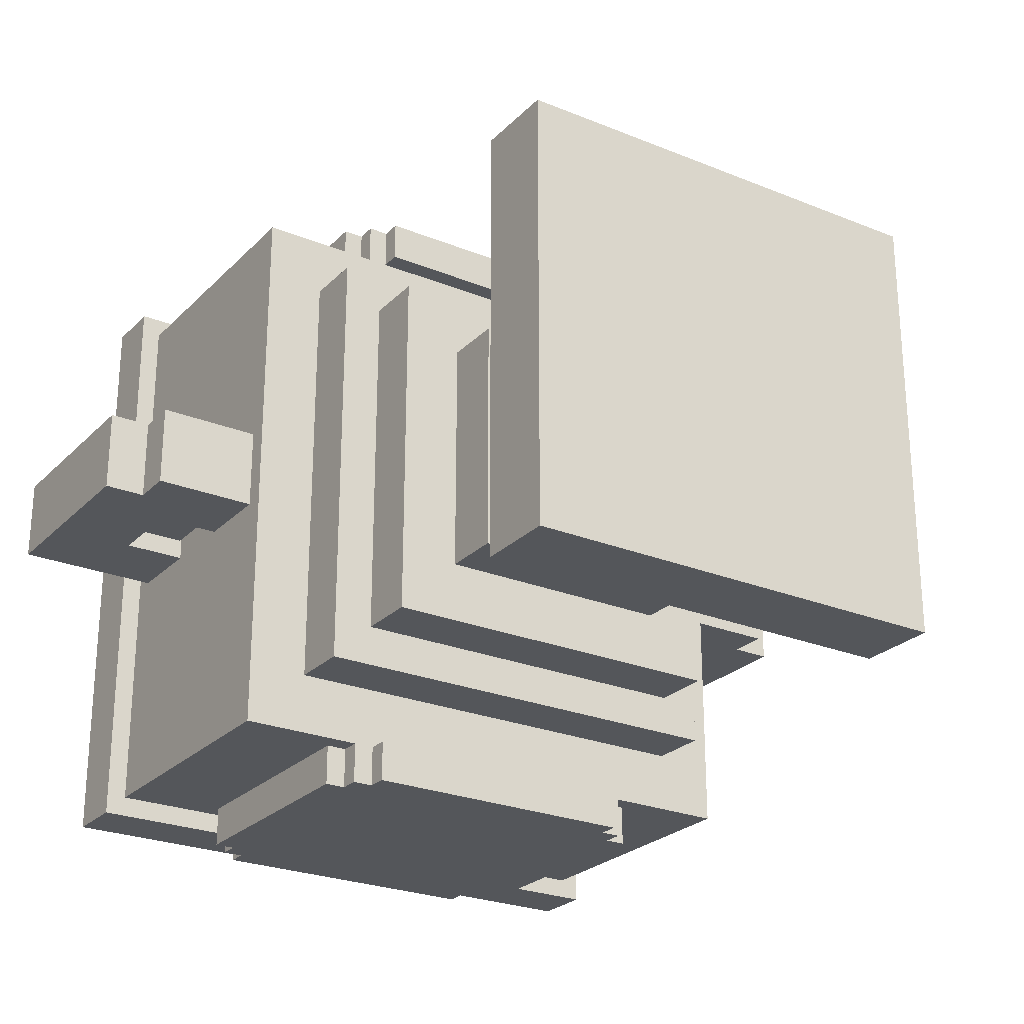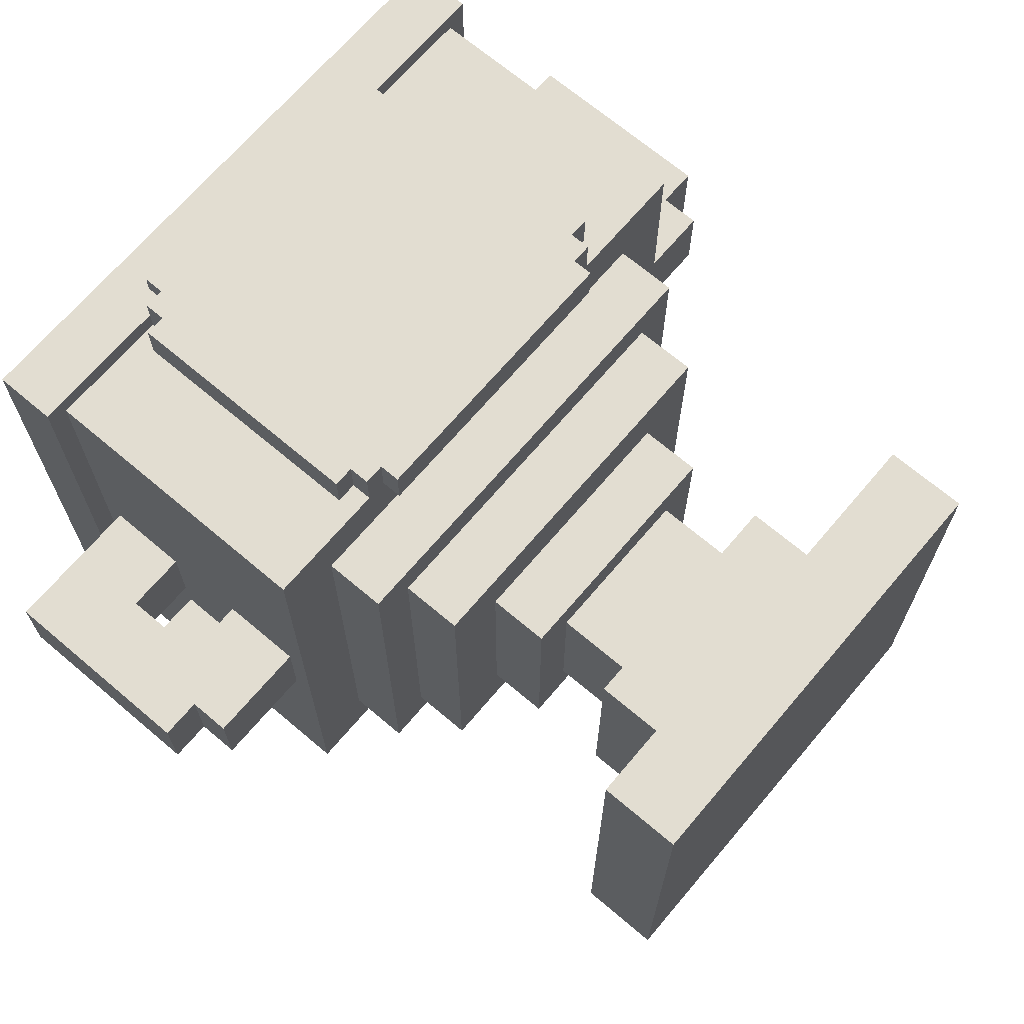
<metadata>
{"format":"obj","ext":"obj","renderer":"f3d","projection":"perspective","resolution":1024,"background":"white","views":[{"elev":-25.3,"azim":146.8,"up":"+Y"},{"elev":68.5,"azim":130.3,"up":"+Y"}]}
</metadata>
<code>
g cup2
v -0.875 -0.875 0.4374
v -0.875 -0.875 -0.4376
v -0.875 0.875 -0.4376
v -0.875 0.875 0.4374
v 0.75 0.75 0.4374
v 0.75 -0.75 0.4374
v 0.75 -0.75 -0.3126
v 0.75 0.75 -0.3126
v 0.9375 0.125 -9e-05
v 0.9375 -0.125 -9e-05
v 0.9375 -0.125 -0.1251
v 0.9375 0.125 -0.1251
v -0.6875 -0.6875 -0.4376
v -0.6875 -0.6875 -0.6251
v -0.6875 0.6875 -0.6251
v -0.6875 0.6875 -0.4376
v 1.062 -0.125 0.1249
v 1.062 -0.125 -9e-05
v 1.062 0.125 -9e-05
v 1.062 0.125 0.1249
v -0.5625 0.5625 -0.6251
v -0.5625 -0.5625 -0.6251
v -0.5625 -0.5625 -0.8126
v -0.5625 0.5625 -0.8126
v -0.375 -0.375 -0.8126
v -0.375 -0.375 -1
v -0.375 0.375 -1
v -0.375 0.375 -0.8126
v -0.25 -0.25 -1
v -0.25 -0.25 -1.25
v -0.25 0.25 -1.25
v -0.25 0.25 -1
v -0.6875 -0.6875 -1.5
v -0.6875 -0.6875 -1.75
v -0.6875 0.6875 -1.75
v -0.6875 0.6875 -1.5
v -0.375 -0.375 -1.25
v -0.375 -0.375 -1.5
v -0.375 0.375 -1.5
v -0.375 0.375 -1.25
v -0.75 -0.75 0.4374
v -0.75 0.75 0.4374
v -0.75 0.75 -0.3126
v -0.75 -0.75 -0.3126
v 0.875 -0.875 -0.4376
v 0.875 -0.875 0.4374
v 0.875 0.875 0.4374
v 0.875 0.875 -0.4376
v 1.188 -0.125 -0.3751
v 1.188 -0.125 -0.2501
v 1.188 0.125 -0.2501
v 1.188 0.125 -0.3751
v 1.312 -0.125 -0.2501
v 1.312 -0.125 0.3749
v 1.312 0.125 0.3749
v 1.312 0.125 -0.2501
v 0.6875 -0.6875 -0.6251
v 0.6875 -0.6875 -0.4376
v 0.6875 0.6875 -0.4376
v 0.6875 0.6875 -0.6251
v 0.5625 -0.5625 -0.6251
v 0.5625 0.5625 -0.6251
v 0.5625 0.5625 -0.8126
v 0.5625 -0.5625 -0.8126
v 0.375 -0.375 -1
v 0.375 -0.375 -0.8126
v 0.375 0.375 -0.8126
v 0.375 0.375 -1
v 0.25 -0.25 -1.25
v 0.25 -0.25 -1
v 0.25 0.25 -1
v 0.25 0.25 -1.25
v 0.375 -0.375 -1.5
v 0.375 -0.375 -1.25
v 0.375 0.375 -1.25
v 0.375 0.375 -1.5
v 0.6875 -0.6875 -1.75
v 0.6875 -0.6875 -1.5
v 0.6875 0.6875 -1.5
v 0.6875 0.6875 -1.75
v 0.6875 -0.6875 -1.75
v -0.6875 -0.6875 -1.75
v -0.6875 -0.6875 -1.5
v 0.6875 -0.6875 -1.5
v 1.188 -0.125 -0.3751
v 0.875 -0.125 -0.3751
v 0.875 -0.125 -0.1251
v 0.9375 -0.125 -0.1251
v 0.9375 -0.125 -9e-05
v 1.062 -0.125 -9e-05
v 1.188 -0.125 -0.2501
v 1.062 -0.125 0.1249
v 1.312 -0.125 0.3749
v 0.875 -0.125 0.1249
v 0.875 -0.125 0.3749
v 1.312 -0.125 -0.2501
v 0.875 -0.875 -0.4376
v -0.875 -0.875 -0.4376
v -0.875 -0.875 0.4374
v 0.875 -0.875 0.4374
v 0.6875 -0.6875 -0.6251
v -0.6875 -0.6875 -0.6251
v -0.6875 -0.6875 -0.4376
v 0.6875 -0.6875 -0.4376
v 0.5625 -0.5625 -0.6251
v 0.5625 -0.5625 -0.8126
v -0.5625 -0.5625 -0.8126
v -0.5625 -0.5625 -0.6251
v 0.375 -0.375 -1
v -0.375 -0.375 -1
v -0.375 -0.375 -0.8126
v 0.375 -0.375 -0.8126
v 0.375 -0.375 -1.5
v -0.375 -0.375 -1.5
v -0.375 -0.375 -1.25
v 0.375 -0.375 -1.25
v 0.25 -0.25 -1.25
v -0.25 -0.25 -1.25
v -0.25 -0.25 -1
v 0.25 -0.25 -1
v 0.75 0.75 0.4374
v 0.75 0.75 -0.3126
v -0.75 0.75 -0.3126
v -0.75 0.75 0.4374
v 0.875 0.125 -0.3751
v 1.188 0.125 -0.3751
v 0.9375 0.125 -0.1251
v 0.875 0.125 -0.1251
v 0.9375 0.125 -9e-05
v 1.062 0.125 -9e-05
v 1.062 0.125 0.1249
v 1.188 0.125 -0.2501
v 1.312 0.125 0.3749
v 0.875 0.125 0.3749
v 0.875 0.125 0.1249
v 1.312 0.125 -0.2501
v -0.6875 0.6875 -1.75
v 0.6875 0.6875 -1.75
v 0.6875 0.6875 -1.5
v -0.6875 0.6875 -1.5
v -0.75 -0.75 -0.3126
v 0.75 -0.75 -0.3126
v 0.75 -0.75 0.4374
v -0.75 -0.75 0.4374
v 0.25 0.25 -1.25
v 0.25 0.25 -1
v -0.25 0.25 -1
v -0.25 0.25 -1.25
v -0.375 0.375 -1
v 0.375 0.375 -1
v 0.375 0.375 -0.8126
v -0.375 0.375 -0.8126
v -0.375 0.375 -1.5
v 0.375 0.375 -1.5
v 0.375 0.375 -1.25
v -0.375 0.375 -1.25
v 0.5625 0.5625 -0.8126
v 0.5625 0.5625 -0.6251
v -0.5625 0.5625 -0.6251
v -0.5625 0.5625 -0.8126
v -0.6875 0.6875 -0.6251
v 0.6875 0.6875 -0.6251
v 0.6875 0.6875 -0.4376
v -0.6875 0.6875 -0.4376
v -0.875 0.875 -0.4376
v 0.875 0.875 -0.4376
v 0.875 0.875 0.4374
v -0.875 0.875 0.4374
v -0.6875 0.6875 -1.75
v -0.6875 -0.6875 -1.75
v 0.6875 -0.6875 -1.75
v 0.6875 0.6875 -1.75
v 0.375 0.375 -1
v -0.375 0.375 -1
v -0.375 -0.375 -1
v 0.375 -0.375 -1
v -0.5625 0.5625 -0.8126
v -0.5625 -0.5625 -0.8126
v 0.5625 -0.5625 -0.8126
v 0.5625 0.5625 -0.8126
v -0.6875 0.6875 -0.6251
v -0.6875 -0.6875 -0.6251
v 0.6875 -0.6875 -0.6251
v 0.6875 0.6875 -0.6251
v -0.875 0.875 -0.4376
v -0.875 -0.875 -0.4376
v 0.875 -0.875 -0.4376
v 0.875 0.875 -0.4376
v 0.875 0.125 -0.3751
v 0.875 -0.125 -0.3751
v 1.188 -0.125 -0.3751
v 1.188 0.125 -0.3751
v 1.312 0.125 -0.2501
v 1.188 0.125 -0.2501
v 1.188 -0.125 -0.2501
v 1.312 -0.125 -0.2501
v 0.875 0.125 0.1249
v 0.875 -0.125 0.1249
v 1.062 -0.125 0.1249
v 1.062 0.125 0.1249
v -0.6875 0.6875 -1.5
v 0.6875 0.6875 -1.5
v 0.6875 -0.6875 -1.5
v -0.6875 -0.6875 -1.5
v -0.375 -0.375 -1.25
v -0.375 0.375 -1.25
v 0.375 0.375 -1.25
v 0.375 -0.375 -1.25
v -0.75 -0.75 -0.3126
v -0.75 0.75 -0.3126
v 0.75 0.75 -0.3126
v 0.75 -0.75 -0.3126
v 0.875 -0.125 -0.1251
v 0.875 0.125 -0.1251
v 0.9375 0.125 -0.1251
v 0.9375 -0.125 -0.1251
v 0.9375 -0.125 -9e-05
v 0.9375 0.125 -9e-05
v 1.062 0.125 -9e-05
v 1.062 -0.125 -9e-05
v 0.875 -0.125 0.3749
v 0.875 0.125 0.3749
v 1.312 0.125 0.3749
v 1.312 -0.125 0.3749
v -0.9375 -0.9375 0.6249
v -0.6875 -0.6875 0.6249
v 0.6875 -0.6875 0.6249
v 0.9375 -0.9375 0.6249
v -0.9375 -0.9375 0.6249
v -0.9375 0.9375 0.6249
v -0.6875 0.6875 0.6249
v -0.6875 -0.6875 0.6249
v 0.9375 -0.9375 0.6249
v 0.6875 -0.6875 0.6249
v 0.6875 0.6875 0.6249
v 0.9375 0.9375 0.6249
v -0.9375 0.9375 0.6249
v 0.9375 0.9375 0.6249
v 0.6875 0.6875 0.6249
v -0.6875 0.6875 0.6249
v -0.9375 -0.9375 0.6249
v -0.9375 -0.9375 0.4374
v -0.9375 0.9375 0.4374
v -0.9375 0.9375 0.6249
v 0.9375 -0.9375 0.6249
v 0.9375 0.9375 0.6249
v 0.9375 0.9375 0.4374
v 0.9375 -0.9375 0.4374
v 0.9375 -0.9375 0.4374
v -0.9375 -0.9375 0.4374
v -0.9375 -0.9375 0.6249
v 0.9375 -0.9375 0.6249
v -0.9375 0.9375 0.4374
v 0.9375 0.9375 0.4374
v 0.9375 0.9375 0.6249
v -0.9375 0.9375 0.6249
v 0.6875 -0.6875 0.6249
v 0.6875 -0.6875 0.4374
v 0.6875 0.6875 0.4374
v 0.6875 0.6875 0.6249
v -0.6875 -0.6875 0.4374
v -0.6875 -0.6875 0.6249
v -0.6875 0.6875 0.6249
v -0.6875 0.6875 0.4374
v 0.6875 0.6875 0.4374
v -0.6875 0.6875 0.4374
v -0.6875 0.6875 0.6249
v 0.6875 0.6875 0.6249
v -0.6875 -0.6875 0.4374
v 0.6875 -0.6875 0.4374
v 0.6875 -0.6875 0.6249
v -0.6875 -0.6875 0.6249
v -0.9375 -0.9375 0.4374
v 0.9375 -0.9375 0.4374
v 0.6875 -0.6875 0.4374
v -0.6875 -0.6875 0.4374
v -0.9375 -0.9375 0.4374
v -0.6875 -0.6875 0.4374
v -0.6875 0.6875 0.4374
v -0.9375 0.9375 0.4374
v 0.9375 -0.9375 0.4374
v 0.9375 0.9375 0.4374
v 0.6875 0.6875 0.4374
v 0.6875 -0.6875 0.4374
v -0.9375 0.9375 0.4374
v -0.6875 0.6875 0.4374
v 0.6875 0.6875 0.4374
v 0.9375 0.9375 0.4374
v -0.5625 -0.875 0.3749
v -0.5625 -1 0.3749
v -0.5625 -1 -0.3751
v -0.5625 -0.875 -0.3751
v -0.5 -1 -0.3751
v -0.5 -1 -0.4376
v -0.5 -0.875 -0.4376
v -0.5 -0.875 -0.3751
v -0.5 -0.875 0.4374
v -0.5 -1 0.4374
v -0.5 -1 0.3749
v -0.5 -0.875 0.3749
v -0.4375 -0.875 -0.4376
v -0.4375 -1 -0.4376
v -0.4375 -1 -0.5001
v -0.4375 -0.875 -0.5001
v -0.4375 -0.875 0.4999
v -0.4375 -1 0.4999
v -0.4375 -1 0.4374
v -0.4375 -0.875 0.4374
v 0.4375 -0.875 -0.5001
v 0.4375 -1 -0.5001
v 0.4375 -1 -0.4376
v 0.4375 -0.875 -0.4376
v 0.4375 -0.875 0.4374
v 0.4375 -1 0.4374
v 0.4375 -1 0.4999
v 0.4375 -0.875 0.4999
v 0.5 -0.875 -0.3751
v 0.5 -0.875 -0.4376
v 0.5 -1 -0.4376
v 0.5 -1 -0.3751
v 0.5 -0.875 0.3749
v 0.5 -1 0.3749
v 0.5 -1 0.4374
v 0.5 -0.875 0.4374
v 0.5625 -0.875 -0.3751
v 0.5625 -1 -0.3751
v 0.5625 -1 0.3749
v 0.5625 -0.875 0.3749
v 0.4375 -0.875 -0.5001
v 0.4375 -0.875 -0.4376
v -0.4375 -0.875 -0.4376
v -0.4375 -0.875 -0.5001
v -0.5 -1 -0.3751
v -0.5625 -1 -0.3751
v -0.5625 -1 0.3749
v -0.5 -1 0.3749
v -0.4375 -1 -0.4376
v -0.5 -1 -0.4376
v -0.5 -1 0.4374
v -0.4375 -1 0.4374
v 0.4375 -1 -0.5001
v -0.4375 -1 -0.5001
v -0.4375 -1 0.4999
v 0.4375 -1 -0.4376
v 0.4375 -1 0.4374
v 0.4375 -1 0.4999
v 0.5 -1 -0.3751
v 0.5 -1 -0.4376
v 0.5 -1 0.3749
v 0.5 -1 0.4374
v 0.5625 -1 -0.3751
v 0.5625 -1 0.3749
v 0.4375 -1 -0.5001
v 0.4375 -0.875 -0.5001
v -0.4375 -0.875 -0.5001
v -0.4375 -1 -0.5001
v -0.4375 -1 -0.4376
v -0.4375 -0.875 -0.4376
v -0.5 -0.875 -0.4376
v -0.5 -1 -0.4376
v 0.4375 -1 -0.4376
v 0.5 -1 -0.4376
v 0.5 -0.875 -0.4376
v 0.4375 -0.875 -0.4376
v -0.5625 -1 -0.3751
v -0.5 -1 -0.3751
v -0.5 -0.875 -0.3751
v -0.5625 -0.875 -0.3751
v 0.5 -1 -0.3751
v 0.5625 -1 -0.3751
v 0.5625 -0.875 -0.3751
v 0.5 -0.875 -0.3751
v -0.5625 -0.875 0.3749
v -0.5 -0.875 0.3749
v -0.5 -1 0.3749
v -0.5625 -1 0.3749
v 0.5 -1 0.3749
v 0.5 -0.875 0.3749
v 0.5625 -0.875 0.3749
v 0.5625 -1 0.3749
v -0.5 -0.875 0.4374
v -0.4375 -0.875 0.4374
v -0.4375 -1 0.4374
v -0.5 -1 0.4374
v 0.4375 -1 0.4374
v 0.4375 -0.875 0.4374
v 0.5 -0.875 0.4374
v 0.5 -1 0.4374
v -0.4375 -0.875 0.4999
v 0.4375 -0.875 0.4999
v 0.4375 -1 0.4999
v -0.4375 -1 0.4999
v -0.9375 0.125 -9e-05
v -0.9375 0.125 -0.1251
v -0.9375 -0.125 -0.1251
v -0.9375 -0.125 -9e-05
v -1.062 -0.125 0.1249
v -1.062 0.125 0.1249
v -1.062 0.125 -9e-05
v -1.062 -0.125 -9e-05
v -1.188 -0.125 -0.3751
v -1.188 0.125 -0.3751
v -1.188 0.125 -0.2501
v -1.188 -0.125 -0.2501
v -1.312 -0.125 -0.2501
v -1.312 0.125 -0.2501
v -1.312 0.125 0.3749
v -1.312 -0.125 0.3749
v -1.188 -0.125 -0.3751
v -0.9375 -0.125 -0.1251
v -0.875 -0.125 -0.1251
v -0.875 -0.125 -0.3751
v -0.9375 -0.125 -9e-05
v -1.062 -0.125 -9e-05
v -1.188 -0.125 -0.2501
v -1.062 -0.125 0.1249
v -1.312 -0.125 0.3749
v -0.875 -0.125 0.1249
v -0.875 -0.125 0.3749
v -1.312 -0.125 -0.2501
v -0.875 0.125 -0.3751
v -0.875 0.125 -0.1251
v -0.9375 0.125 -0.1251
v -1.188 0.125 -0.3751
v -0.9375 0.125 -9e-05
v -1.062 0.125 -9e-05
v -1.062 0.125 0.1249
v -1.188 0.125 -0.2501
v -1.312 0.125 0.3749
v -0.875 0.125 0.3749
v -0.875 0.125 0.1249
v -1.312 0.125 -0.2501
v -0.875 0.125 -0.3751
v -1.188 0.125 -0.3751
v -1.188 -0.125 -0.3751
v -0.875 -0.125 -0.3751
v -1.312 0.125 -0.2501
v -1.312 -0.125 -0.2501
v -1.188 -0.125 -0.2501
v -1.188 0.125 -0.2501
v -0.875 0.125 0.1249
v -1.062 0.125 0.1249
v -1.062 -0.125 0.1249
v -0.875 -0.125 0.1249
v -0.875 -0.125 -0.1251
v -0.9375 -0.125 -0.1251
v -0.9375 0.125 -0.1251
v -0.875 0.125 -0.1251
v -0.9375 -0.125 -9e-05
v -1.062 -0.125 -9e-05
v -1.062 0.125 -9e-05
v -0.9375 0.125 -9e-05
v -0.875 -0.125 0.3749
v -1.312 -0.125 0.3749
v -1.312 0.125 0.3749
v -0.875 0.125 0.3749
v 0.5625 0.875 0.3749
v 0.5625 1 0.3749
v 0.5625 1 -0.3751
v 0.5625 0.875 -0.3751
v 0.5 1 -0.3751
v 0.5 1 -0.4376
v 0.5 0.875 -0.4376
v 0.5 0.875 -0.3751
v 0.5 0.875 0.4374
v 0.5 1 0.4374
v 0.5 1 0.3749
v 0.5 0.875 0.3749
v 0.4375 0.875 -0.4376
v 0.4375 1 -0.4376
v 0.4375 1 -0.5001
v 0.4375 0.875 -0.5001
v 0.4375 0.875 0.4999
v 0.4375 1 0.4999
v 0.4375 1 0.4374
v 0.4375 0.875 0.4374
v -0.4375 0.875 -0.5001
v -0.4375 1 -0.5001
v -0.4375 1 -0.4376
v -0.4375 0.875 -0.4376
v -0.4375 0.875 0.4374
v -0.4375 1 0.4374
v -0.4375 1 0.4999
v -0.4375 0.875 0.4999
v -0.5 0.875 -0.3751
v -0.5 0.875 -0.4376
v -0.5 1 -0.4376
v -0.5 1 -0.3751
v -0.5 0.875 0.3749
v -0.5 1 0.3749
v -0.5 1 0.4374
v -0.5 0.875 0.4374
v -0.5625 0.875 -0.3751
v -0.5625 1 -0.3751
v -0.5625 1 0.3749
v -0.5625 0.875 0.3749
v -0.4375 0.875 -0.5001
v -0.4375 0.875 -0.4376
v 0.4375 0.875 -0.4376
v 0.4375 0.875 -0.5001
v 0.5 1 -0.3751
v 0.5625 1 -0.3751
v 0.5625 1 0.3749
v 0.5 1 0.3749
v 0.4375 1 -0.4376
v 0.5 1 -0.4376
v 0.5 1 0.4374
v 0.4375 1 0.4374
v -0.4375 1 -0.5001
v 0.4375 1 -0.5001
v 0.4375 1 0.4999
v -0.4375 1 -0.4376
v -0.4375 1 0.4374
v -0.4375 1 0.4999
v -0.5 1 -0.3751
v -0.5 1 -0.4376
v -0.5 1 0.3749
v -0.5 1 0.4374
v -0.5625 1 -0.3751
v -0.5625 1 0.3749
v -0.4375 1 -0.5001
v -0.4375 0.875 -0.5001
v 0.4375 0.875 -0.5001
v 0.4375 1 -0.5001
v 0.4375 1 -0.4376
v 0.4375 0.875 -0.4376
v 0.5 0.875 -0.4376
v 0.5 1 -0.4376
v -0.4375 1 -0.4376
v -0.5 1 -0.4376
v -0.5 0.875 -0.4376
v -0.4375 0.875 -0.4376
v 0.5625 1 -0.3751
v 0.5 1 -0.3751
v 0.5 0.875 -0.3751
v 0.5625 0.875 -0.3751
v -0.5 1 -0.3751
v -0.5625 1 -0.3751
v -0.5625 0.875 -0.3751
v -0.5 0.875 -0.3751
v 0.5625 0.875 0.3749
v 0.5 0.875 0.3749
v 0.5 1 0.3749
v 0.5625 1 0.3749
v -0.5 1 0.3749
v -0.5 0.875 0.3749
v -0.5625 0.875 0.3749
v -0.5625 1 0.3749
v 0.5 0.875 0.4374
v 0.4375 0.875 0.4374
v 0.4375 1 0.4374
v 0.5 1 0.4374
v -0.4375 1 0.4374
v -0.4375 0.875 0.4374
v -0.5 0.875 0.4374
v -0.5 1 0.4374
v 0.4375 0.875 0.4999
v -0.4375 0.875 0.4999
v -0.4375 1 0.4999
v 0.4375 1 0.4999
g cup2_0
f -558 -559 -560
f -557 -558 -560
f -554 -555 -556
f -553 -554 -556
f -550 -551 -552
f -549 -550 -552
f -546 -547 -548
f -545 -546 -548
f -542 -543 -544
f -541 -542 -544
f -538 -539 -540
f -537 -538 -540
f -534 -535 -536
f -533 -534 -536
f -530 -531 -532
f -529 -530 -532
f -526 -527 -528
f -525 -526 -528
f -522 -523 -524
f -521 -522 -524
f -518 -519 -520
f -517 -518 -520
f -514 -515 -516
f -513 -514 -516
f -510 -511 -512
f -509 -510 -512
f -506 -507 -508
f -505 -506 -508
f -502 -503 -504
f -501 -502 -504
f -498 -499 -500
f -497 -498 -500
f -494 -495 -496
f -493 -494 -496
f -490 -491 -492
f -489 -490 -492
f -486 -487 -488
f -485 -486 -488
f -482 -483 -484
f -481 -482 -484
f -478 -479 -480
f -477 -478 -480
f -474 -475 -476
f -473 -474 -476
f -472 -473 -476
f -471 -472 -476
f -471 -476 -470
f -469 -471 -470
f -469 -470 -468
f -467 -469 -468
f -466 -467 -468
f -470 -465 -468
f -462 -463 -464
f -461 -462 -464
f -458 -459 -460
f -457 -458 -460
f -454 -455 -456
f -453 -454 -456
f -450 -451 -452
f -449 -450 -452
f -446 -447 -448
f -445 -446 -448
f -442 -443 -444
f -441 -442 -444
f -438 -439 -440
f -437 -438 -440
f -434 -435 -436
f -433 -434 -436
f -434 -432 -435
f -432 -431 -435
f -431 -430 -435
f -430 -429 -435
f -429 -430 -428
f -428 -430 -427
f -430 -426 -427
f -425 -429 -428
f -422 -423 -424
f -421 -422 -424
f -418 -419 -420
f -417 -418 -420
f -414 -415 -416
f -413 -414 -416
f -410 -411 -412
f -409 -410 -412
f -406 -407 -408
f -405 -406 -408
f -402 -403 -404
f -401 -402 -404
f -398 -399 -400
f -397 -398 -400
f -394 -395 -396
f -393 -394 -396
f -390 -391 -392
f -389 -390 -392
f -386 -387 -388
f -385 -386 -388
f -382 -383 -384
f -381 -382 -384
f -378 -379 -380
f -377 -378 -380
f -374 -375 -376
f -373 -374 -376
f -370 -371 -372
f -369 -370 -372
f -366 -367 -368
f -365 -366 -368
f -362 -363 -364
f -361 -362 -364
f -358 -359 -360
f -357 -358 -360
f -354 -355 -356
f -353 -354 -356
f -350 -351 -352
f -349 -350 -352
f -346 -347 -348
f -345 -346 -348
f -342 -343 -344
f -341 -342 -344
f -338 -339 -340
f -337 -338 -340
f -334 -335 -336
f -333 -334 -336
f -330 -331 -332
f -329 -330 -332
f -326 -327 -328
f -325 -326 -328
f -322 -323 -324
f -321 -322 -324
f -318 -319 -320
f -317 -318 -320
f -314 -315 -316
f -313 -314 -316
f -310 -311 -312
f -309 -310 -312
f -306 -307 -308
f -305 -306 -308
f -302 -303 -304
f -301 -302 -304
f -298 -299 -300
f -297 -298 -300
f -294 -295 -296
f -293 -294 -296
f -290 -291 -292
f -289 -290 -292
f -286 -287 -288
f -285 -286 -288
f -282 -283 -284
f -281 -282 -284
f -278 -279 -280
f -277 -278 -280
f -274 -275 -276
f -273 -274 -276
f -270 -271 -272
f -269 -270 -272
f -266 -267 -268
f -265 -266 -268
f -262 -263 -264
f -261 -262 -264
f -258 -259 -260
f -257 -258 -260
f -254 -255 -256
f -253 -254 -256
f -250 -251 -252
f -249 -250 -252
f -246 -247 -248
f -245 -246 -248
f -242 -243 -244
f -241 -242 -244
f -238 -239 -240
f -237 -238 -240
f -234 -235 -236
f -233 -234 -236
f -230 -231 -232
f -229 -230 -232
f -226 -227 -228
f -225 -226 -228
f -225 -228 -224
f -228 -223 -224
f -222 -225 -224
f -221 -222 -224
f -221 -224 -220
f -224 -219 -220
f -218 -221 -220
f -217 -218 -220
f -217 -216 -218
f -216 -215 -218
f -214 -216 -217
f -213 -214 -217
f -214 -212 -216
f -211 -216 -212
f -210 -212 -214
f -209 -212 -210
f -206 -207 -208
f -205 -206 -208
f -202 -203 -204
f -201 -202 -204
f -198 -199 -200
f -197 -198 -200
f -194 -195 -196
f -193 -194 -196
f -190 -191 -192
f -189 -190 -192
f -186 -187 -188
f -185 -186 -188
f -182 -183 -184
f -181 -182 -184
f -178 -179 -180
f -177 -178 -180
f -174 -175 -176
f -173 -174 -176
f -170 -171 -172
f -169 -170 -172
f -166 -167 -168
f -165 -166 -168
f -162 -163 -164
f -161 -162 -164
f -158 -159 -160
f -157 -158 -160
f -154 -155 -156
f -153 -154 -156
f -150 -151 -152
f -149 -150 -152
f -151 -148 -152
f -148 -147 -152
f -152 -147 -146
f -147 -145 -146
f -146 -145 -144
f -145 -143 -144
f -143 -142 -144
f -141 -146 -144
f -138 -139 -140
f -137 -138 -140
f -136 -138 -137
f -135 -136 -137
f -134 -135 -137
f -133 -134 -137
f -134 -133 -132
f -134 -132 -131
f -130 -134 -131
f -133 -129 -132
f -126 -127 -128
f -125 -126 -128
f -122 -123 -124
f -121 -122 -124
f -118 -119 -120
f -117 -118 -120
f -114 -115 -116
f -113 -114 -116
f -110 -111 -112
f -109 -110 -112
f -106 -107 -108
f -105 -106 -108
f -102 -103 -104
f -101 -102 -104
f -98 -99 -100
f -97 -98 -100
f -94 -95 -96
f -93 -94 -96
f -90 -91 -92
f -89 -90 -92
f -86 -87 -88
f -85 -86 -88
f -82 -83 -84
f -81 -82 -84
f -78 -79 -80
f -77 -78 -80
f -74 -75 -76
f -73 -74 -76
f -70 -71 -72
f -69 -70 -72
f -66 -67 -68
f -65 -66 -68
f -62 -63 -64
f -61 -62 -64
f -58 -59 -60
f -57 -58 -60
f -57 -60 -56
f -60 -55 -56
f -54 -57 -56
f -53 -54 -56
f -53 -56 -52
f -56 -51 -52
f -50 -53 -52
f -49 -50 -52
f -49 -48 -50
f -48 -47 -50
f -46 -48 -49
f -45 -46 -49
f -46 -44 -48
f -43 -48 -44
f -42 -44 -46
f -41 -44 -42
f -38 -39 -40
f -37 -38 -40
f -34 -35 -36
f -33 -34 -36
f -30 -31 -32
f -29 -30 -32
f -26 -27 -28
f -25 -26 -28
f -22 -23 -24
f -21 -22 -24
f -18 -19 -20
f -17 -18 -20
f -14 -15 -16
f -13 -14 -16
f -10 -11 -12
f -9 -10 -12
f -6 -7 -8
f -5 -6 -8
f -2 -3 -4
f -1 -2 -4

</code>
